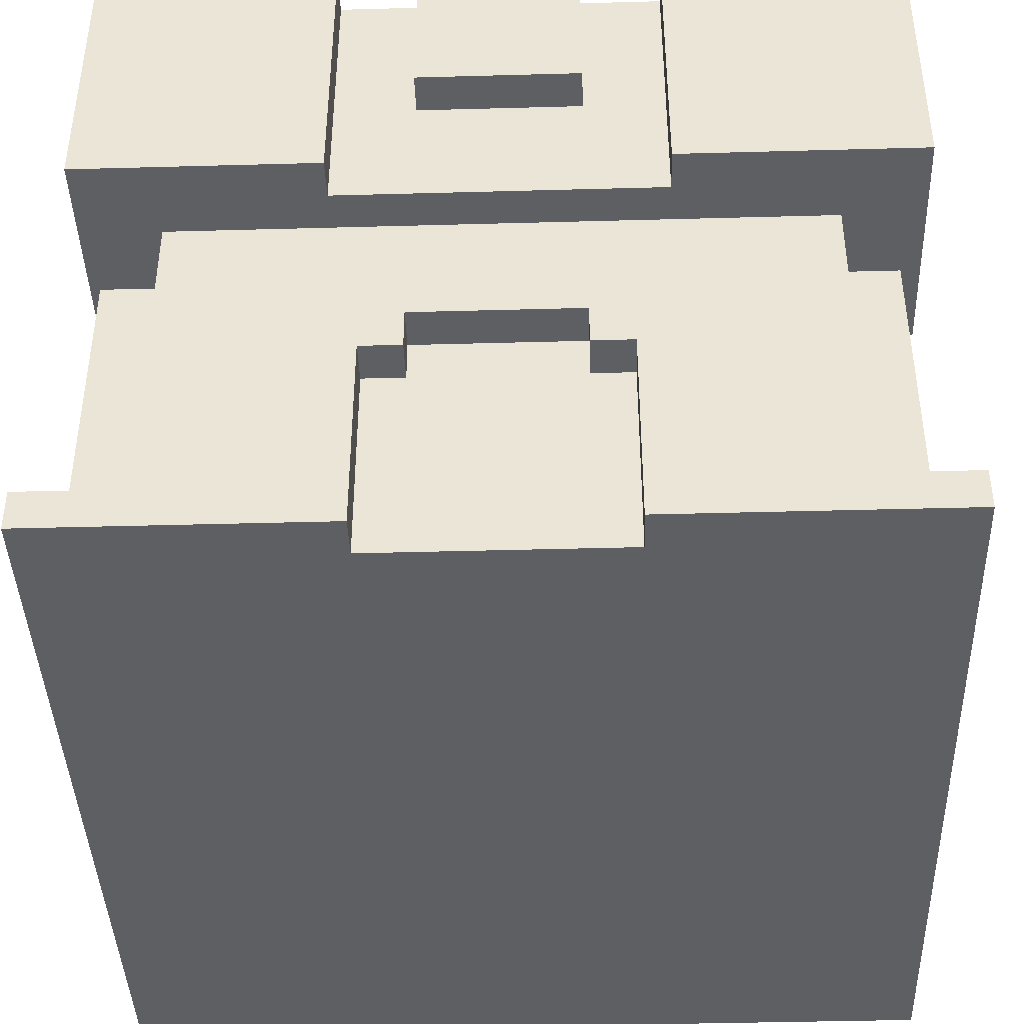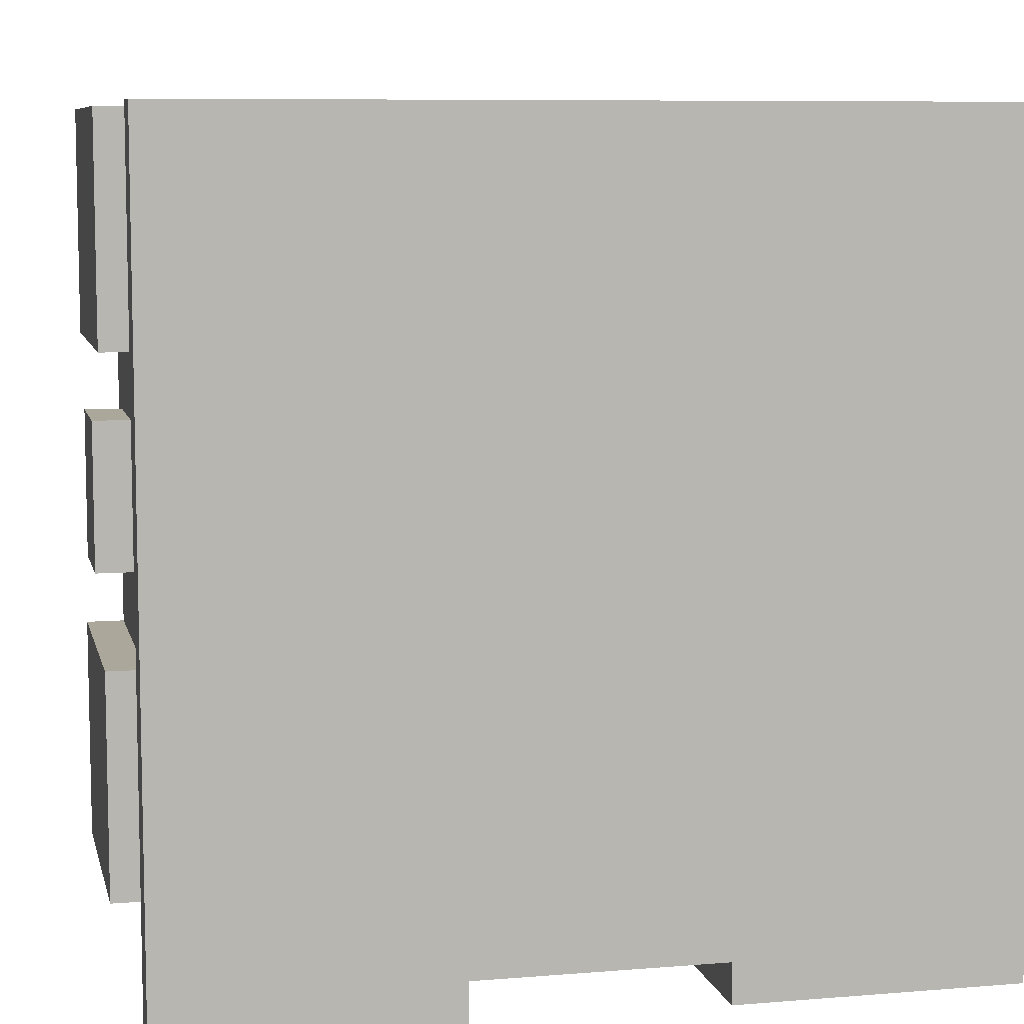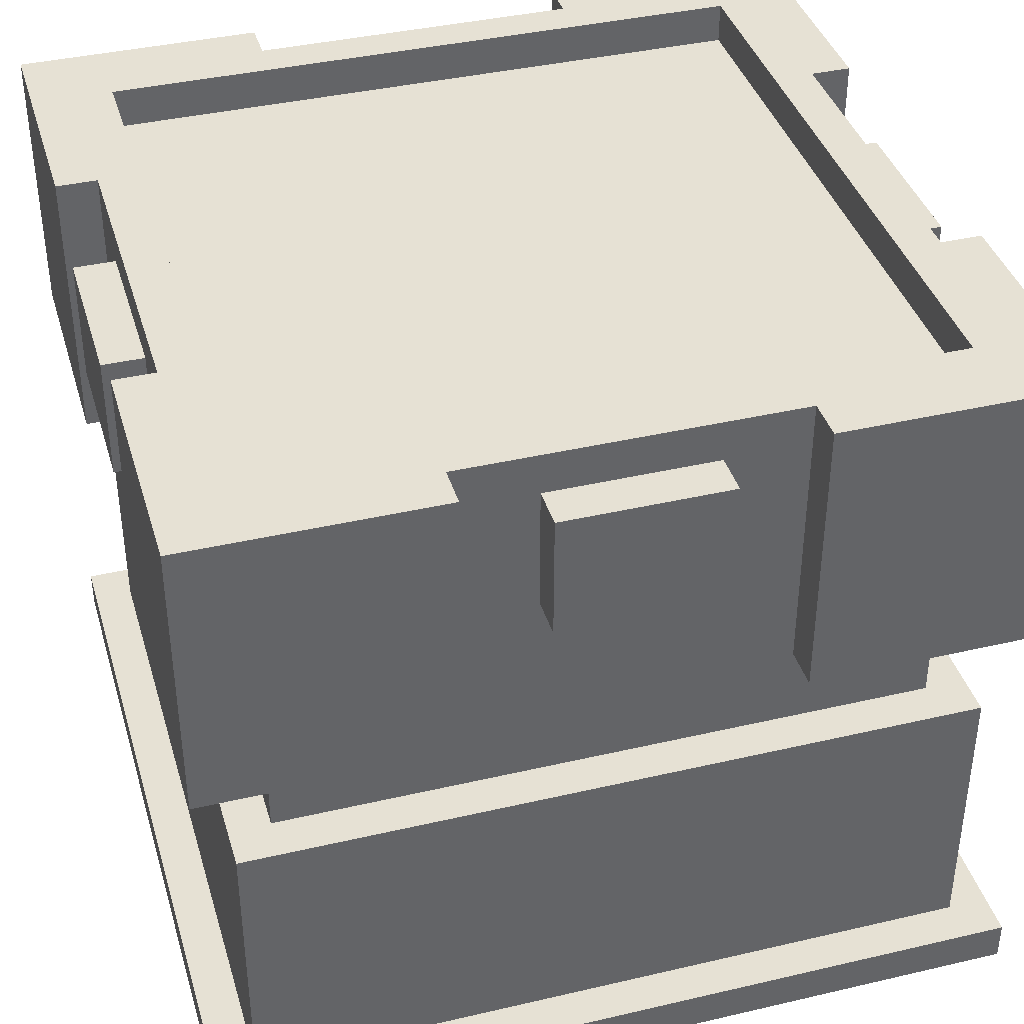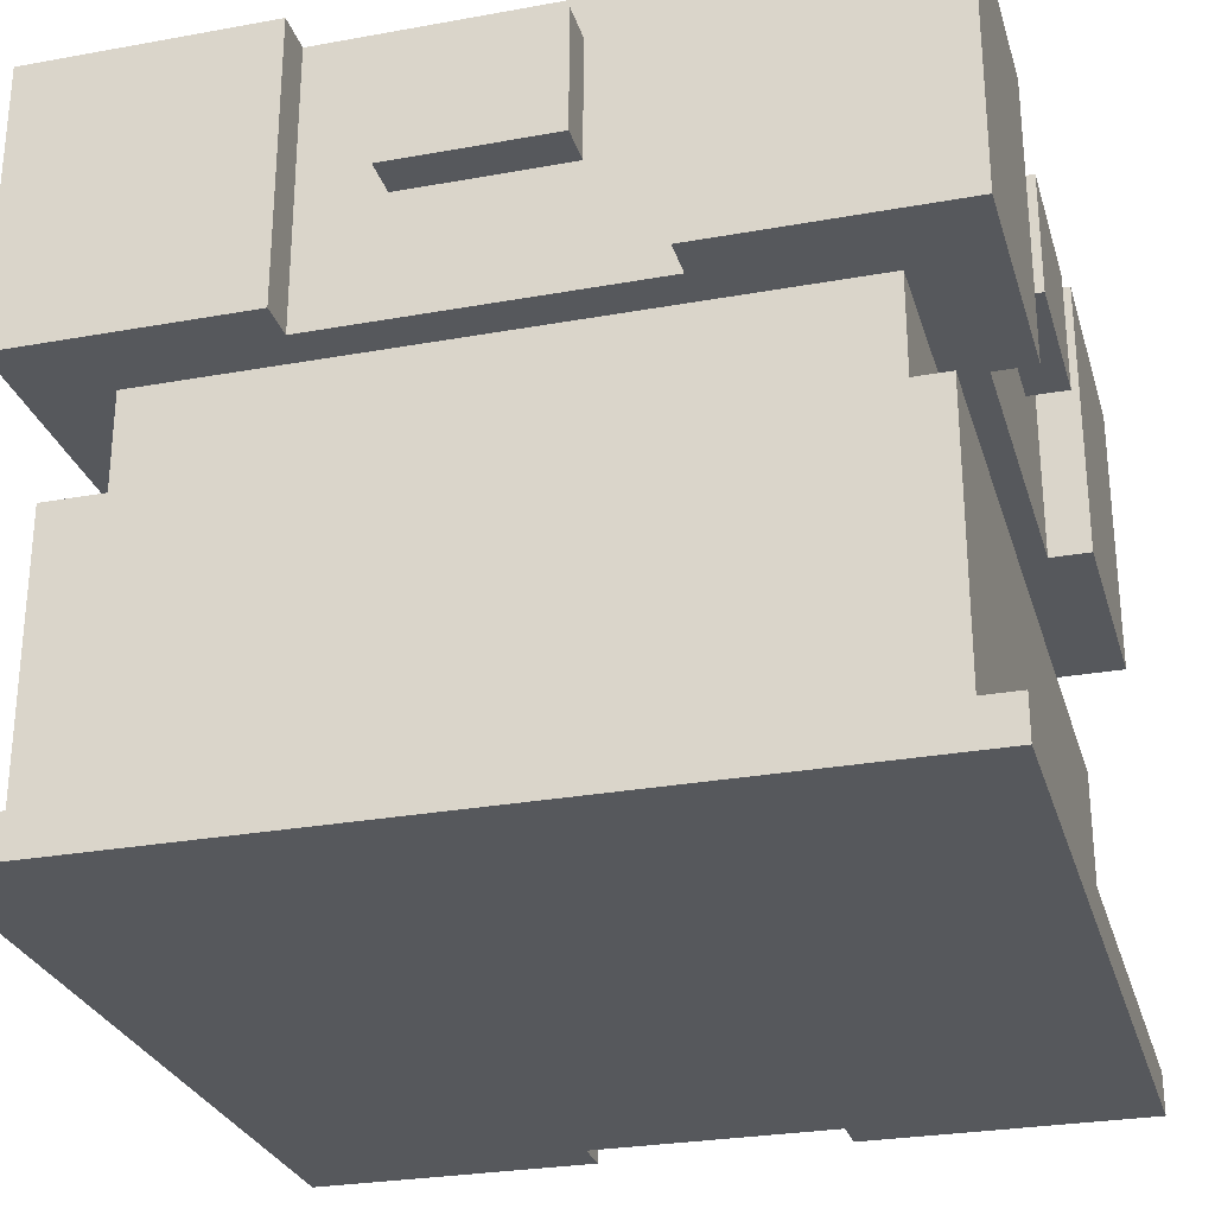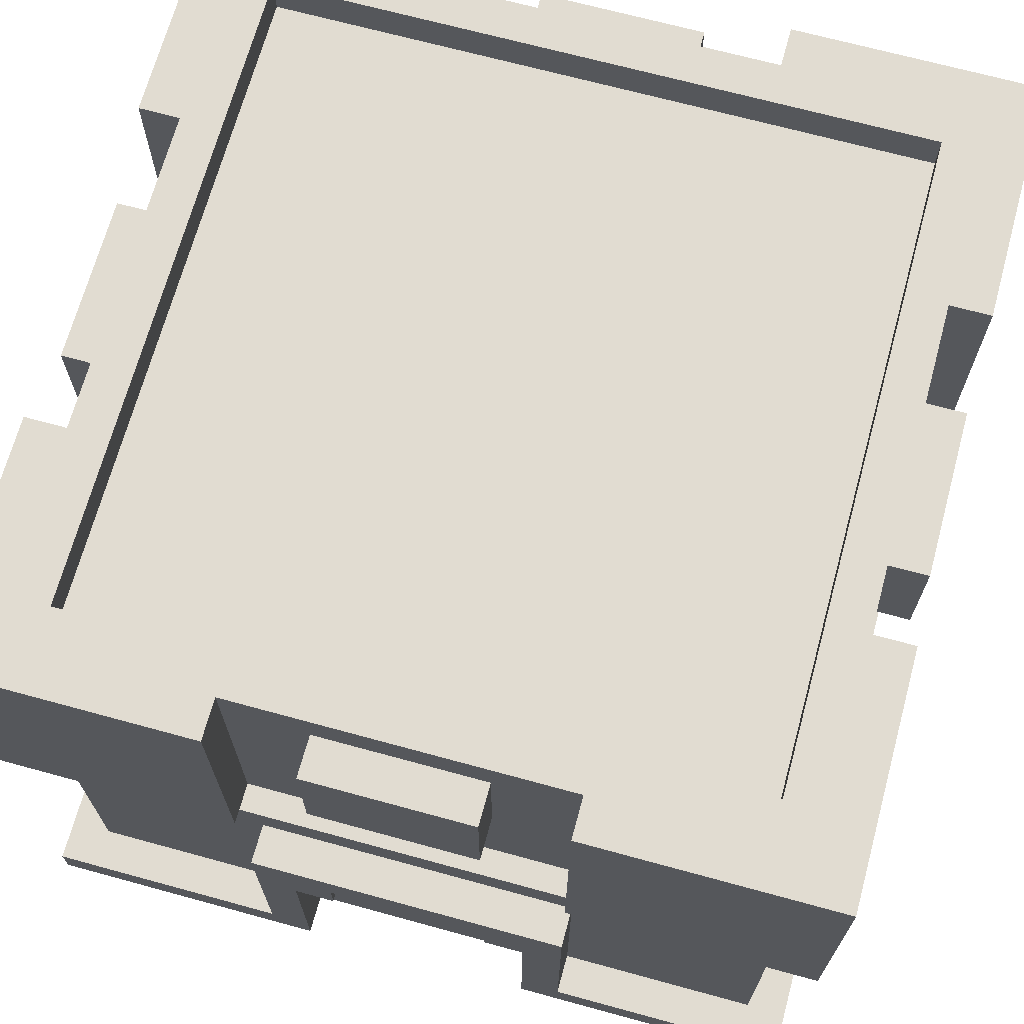
<metadata>
{"format":"obj","ext":"obj","renderer":"f3d","projection":"perspective","resolution":1024,"background":"white","views":[{"elev":-41.5,"azim":-178.1,"up":"+Y"},{"elev":8.1,"azim":-12.8,"up":"+Z"},{"elev":39.2,"azim":73.8,"up":"+Y"},{"elev":-27.7,"azim":15.5,"up":"+Y"},{"elev":69.0,"azim":-164.7,"up":"+Y"}]}
</metadata>
<code>
o
v -1 0 1
v -1 0 -1
v -1 0.1 1
v -1 0.1 -1
v -1 1.1 1
v -1 1.1 0.4
v -1 1.1 -0.4
v -1 1.1 -1
v -1 1.4 0.2
v -1 1.4 -0.2
v -1 1.7 0.2
v -1 1.7 -0.2
v -1 1.8 1
v -1 1.8 0.4
v -1 1.8 -0.4
v -1 1.8 -1
v -0.9 0.1 0.9
v -0.9 0.1 -0.9
v -0.9 0.8 0.9
v -0.9 0.8 -0.9
v -0.9 1.1 0.4
v -0.9 1.1 -0.4
v -0.9 1.4 0.2
v -0.9 1.4 -0.2
v -0.9 1.7 0.2
v -0.9 1.7 -0.2
v -0.9 1.8 0.4
v -0.9 1.8 -0.4
v -0.8 0.8 0.8
v -0.8 0.8 -0.8
v -0.8 1.1 0.8
v -0.8 1.1 -0.8
v -0.4 0.1 -0.9
v -0.4 0.1 -1
v -0.4 0.7 -0.9
v -0.4 0.7 -1
v -0.2 1.4 1
v -0.2 1.4 0.9
v -0.2 1.4 -0.9
v -0.2 1.4 -1
v -0.2 1.7 1
v -0.2 1.7 0.9
v -0.2 1.7 -0.9
v -0.2 1.7 -1
v 0.2 0.5 -0.9
v 0.2 0.5 -1
v 0.2 0.6 -0.9
v 0.2 0.6 -1
v 0.3 0 -0.9
v 0.3 0 -1
v 0.3 0.5 -0.9
v 0.3 0.5 -1
v 0.4 1.1 1
v 0.4 1.1 0.9
v 0.4 1.1 -0.9
v 0.4 1.1 -1
v 0.4 1.8 1
v 0.4 1.8 0.9
v 0.4 1.8 -0.9
v 0.4 1.8 -1
v 0.8 1.7 0.8
v 0.8 1.7 -0.8
v 0.8 1.8 0.8
v 0.8 1.8 -0.8
v -0.8 1.7 0.8
v -0.8 1.7 -0.8
v -0.8 1.8 0.8
v -0.8 1.8 -0.8
v -0.4 1.1 1
v -0.4 1.1 0.9
v -0.4 1.1 -0.9
v -0.4 1.1 -1
v -0.4 1.8 1
v -0.4 1.8 0.9
v -0.4 1.8 -0.9
v -0.4 1.8 -1
v -0.3 0 -0.9
v -0.3 0 -1
v -0.3 0.5 -0.9
v -0.3 0.5 -1
v -0.2 0.5 -0.9
v -0.2 0.5 -1
v -0.2 0.6 -0.9
v -0.2 0.6 -1
v 0.2 1.4 1
v 0.2 1.4 0.9
v 0.2 1.4 -0.9
v 0.2 1.4 -1
v 0.2 1.7 1
v 0.2 1.7 0.9
v 0.2 1.7 -0.9
v 0.2 1.7 -1
v 0.4 0.1 -0.9
v 0.4 0.1 -1
v 0.4 0.7 -0.9
v 0.4 0.7 -1
v 0.8 0.8 0.8
v 0.8 0.8 -0.8
v 0.8 1.1 0.8
v 0.8 1.1 -0.8
v 0.9 0.1 0.9
v 0.9 0.1 -0.9
v 0.9 0.8 0.9
v 0.9 0.8 -0.9
v 0.9 1.1 0.4
v 0.9 1.1 -0.4
v 0.9 1.4 0.2
v 0.9 1.4 -0.2
v 0.9 1.7 0.2
v 0.9 1.7 -0.2
v 0.9 1.8 0.4
v 0.9 1.8 -0.4
v 1 0 1
v 1 0 -1
v 1 0.1 1
v 1 0.1 -1
v 1 1.1 1
v 1 1.1 0.4
v 1 1.1 -0.4
v 1 1.1 -1
v 1 1.4 0.2
v 1 1.4 -0.2
v 1 1.7 0.2
v 1 1.7 -0.2
v 1 1.8 1
v 1 1.8 0.4
v 1 1.8 -0.4
v 1 1.8 -1
v -1 0 1
v -1 0.1 1
v -1 1.1 1
v -1 1.8 1
v -0.4 1.1 1
v -0.4 1.8 1
v -0.2 1.4 1
v -0.2 1.7 1
v 0.2 1.4 1
v 0.2 1.7 1
v 0.4 1.1 1
v 0.4 1.8 1
v 1 0 1
v 1 0.1 1
v 1 1.1 1
v 1 1.8 1
v -0.9 0.1 0.9
v -0.9 0.8 0.9
v -0.4 1.1 0.9
v -0.4 1.8 0.9
v -0.2 1.4 0.9
v -0.2 1.7 0.9
v 0.2 1.4 0.9
v 0.2 1.7 0.9
v 0.4 1.1 0.9
v 0.4 1.8 0.9
v 0.9 0.1 0.9
v 0.9 0.8 0.9
v -0.8 0.8 0.8
v -0.8 1.1 0.8
v 0.8 0.8 0.8
v 0.8 1.1 0.8
v -1 1.4 0.2
v -1 1.7 0.2
v -0.9 1.4 0.2
v -0.9 1.7 0.2
v 0.9 1.4 0.2
v 0.9 1.7 0.2
v 1 1.4 0.2
v 1 1.7 0.2
v -1 1.1 -0.4
v -1 1.8 -0.4
v -0.9 1.1 -0.4
v -0.9 1.8 -0.4
v 0.9 1.1 -0.4
v 0.9 1.8 -0.4
v 1 1.1 -0.4
v 1 1.8 -0.4
v -0.8 1.7 -0.8
v -0.8 1.8 -0.8
v 0.8 1.7 -0.8
v 0.8 1.8 -0.8
v -0.8 1.7 0.8
v -0.8 1.8 0.8
v 0.8 1.7 0.8
v 0.8 1.8 0.8
v -1 1.1 0.4
v -1 1.8 0.4
v -0.9 1.1 0.4
v -0.9 1.8 0.4
v 0.9 1.1 0.4
v 0.9 1.8 0.4
v 1 1.1 0.4
v 1 1.8 0.4
v -1 1.4 -0.2
v -1 1.7 -0.2
v -0.9 1.4 -0.2
v -0.9 1.7 -0.2
v 0.9 1.4 -0.2
v 0.9 1.7 -0.2
v 1 1.4 -0.2
v 1 1.7 -0.2
v -0.8 0.8 -0.8
v -0.8 1.1 -0.8
v 0.8 0.8 -0.8
v 0.8 1.1 -0.8
v -0.9 0.1 -0.9
v -0.9 0.8 -0.9
v -0.4 0.1 -0.9
v -0.4 0.7 -0.9
v -0.4 1.1 -0.9
v -0.4 1.8 -0.9
v -0.3 0 -0.9
v -0.3 0.5 -0.9
v -0.2 0.5 -0.9
v -0.2 0.6 -0.9
v -0.2 1.4 -0.9
v -0.2 1.7 -0.9
v 0.2 0.5 -0.9
v 0.2 0.6 -0.9
v 0.2 1.4 -0.9
v 0.2 1.7 -0.9
v 0.3 0 -0.9
v 0.3 0.5 -0.9
v 0.4 0.1 -0.9
v 0.4 0.7 -0.9
v 0.4 1.1 -0.9
v 0.4 1.8 -0.9
v 0.9 0.1 -0.9
v 0.9 0.8 -0.9
v -1 0 -1
v -1 0.1 -1
v -1 1.1 -1
v -1 1.8 -1
v -0.4 0.1 -1
v -0.4 0.7 -1
v -0.4 1.1 -1
v -0.4 1.8 -1
v -0.3 0 -1
v -0.3 0.5 -1
v -0.2 0.5 -1
v -0.2 0.6 -1
v -0.2 1.4 -1
v -0.2 1.7 -1
v 0.2 0.5 -1
v 0.2 0.6 -1
v 0.2 1.4 -1
v 0.2 1.7 -1
v 0.3 0 -1
v 0.3 0.5 -1
v 0.4 0.1 -1
v 0.4 0.7 -1
v 0.4 1.1 -1
v 0.4 1.8 -1
v 1 0 -1
v 1 0.1 -1
v 1 1.1 -1
v 1 1.8 -1
v -1 0 1
v 1 0 1
v -0.3 0 -0.8
v 0.3 0 -0.8
v -0.3 0 -0.9
v 0.3 0 -0.9
v -1 0 -1
v -0.3 0 -1
v 0.3 0 -1
v 1 0 -1
v -0.3 0.5 -0.9
v -0.2 0.5 -0.9
v 0.2 0.5 -0.9
v 0.3 0.5 -0.9
v -0.3 0.5 -1
v -0.2 0.5 -1
v 0.2 0.5 -1
v 0.3 0.5 -1
v -0.2 0.6 -0.9
v 0.2 0.6 -0.9
v -0.2 0.6 -1
v 0.2 0.6 -1
v -1 1.1 1
v -0.4 1.1 1
v 0.4 1.1 1
v 1 1.1 1
v -0.4 1.1 0.9
v 0.4 1.1 0.9
v -0.8 1.1 0.8
v 0.8 1.1 0.8
v -1 1.1 0.4
v -0.9 1.1 0.4
v 0.9 1.1 0.4
v 1 1.1 0.4
v -1 1.1 -0.4
v -0.9 1.1 -0.4
v 0.9 1.1 -0.4
v 1 1.1 -0.4
v -0.8 1.1 -0.8
v 0.8 1.1 -0.8
v -0.4 1.1 -0.9
v 0.4 1.1 -0.9
v -1 1.1 -1
v -0.4 1.1 -1
v 0.4 1.1 -1
v 1 1.1 -1
v -0.2 1.4 1
v 0.2 1.4 1
v -0.2 1.4 0.9
v 0.2 1.4 0.9
v -1 1.4 0.2
v -0.9 1.4 0.2
v 0.9 1.4 0.2
v 1 1.4 0.2
v -1 1.4 -0.2
v -0.9 1.4 -0.2
v 0.9 1.4 -0.2
v 1 1.4 -0.2
v -0.2 1.4 -0.9
v 0.2 1.4 -0.9
v -0.2 1.4 -1
v 0.2 1.4 -1
v -1 0.1 1
v 1 0.1 1
v -0.9 0.1 0.9
v 0.9 0.1 0.9
v -0.9 0.1 -0.9
v -0.4 0.1 -0.9
v 0.4 0.1 -0.9
v 0.9 0.1 -0.9
v -1 0.1 -1
v -0.4 0.1 -1
v 0.4 0.1 -1
v 1 0.1 -1
v -0.4 0.7 -0.9
v 0.4 0.7 -0.9
v -0.4 0.7 -1
v 0.4 0.7 -1
v -0.9 0.8 0.9
v 0.9 0.8 0.9
v -0.8 0.8 0.8
v 0.8 0.8 0.8
v -0.8 0.8 -0.8
v 0.8 0.8 -0.8
v -0.9 0.8 -0.9
v 0.9 0.8 -0.9
v -0.2 1.7 1
v 0.2 1.7 1
v -0.2 1.7 0.9
v 0.2 1.7 0.9
v -0.8 1.7 0.8
v 0.8 1.7 0.8
v -1 1.7 0.2
v -0.9 1.7 0.2
v 0.9 1.7 0.2
v 1 1.7 0.2
v -1 1.7 -0.2
v -0.9 1.7 -0.2
v 0.9 1.7 -0.2
v 1 1.7 -0.2
v -0.8 1.7 -0.8
v 0.8 1.7 -0.8
v -0.2 1.7 -0.9
v 0.2 1.7 -0.9
v -0.2 1.7 -1
v 0.2 1.7 -1
v -1 1.8 1
v -0.4 1.8 1
v 0.4 1.8 1
v 1 1.8 1
v -0.4 1.8 0.9
v 0.4 1.8 0.9
v -0.8 1.8 0.8
v 0.8 1.8 0.8
v -1 1.8 0.4
v -0.9 1.8 0.4
v 0.9 1.8 0.4
v 1 1.8 0.4
v -1 1.8 -0.4
v -0.9 1.8 -0.4
v 0.9 1.8 -0.4
v 1 1.8 -0.4
v -0.8 1.8 -0.8
v 0.8 1.8 -0.8
v -0.4 1.8 -0.9
v 0.4 1.8 -0.9
v -1 1.8 -1
v -0.4 1.8 -1
v 0.4 1.8 -1
v 1 1.8 -1
f 3 2 1
f 4 2 3
f 11 10 9
f 12 10 11
f 13 6 5
f 14 6 13
f 15 8 7
f 16 8 15
f 19 18 17
f 20 18 19
f 23 22 21
f 24 22 23
f 25 23 21
f 26 22 24
f 27 25 21
f 27 26 25
f 28 22 26
f 28 26 27
f 31 30 29
f 32 30 31
f 35 34 33
f 36 34 35
f 41 38 37
f 42 38 41
f 43 40 39
f 44 40 43
f 47 46 45
f 48 46 47
f 51 50 49
f 52 50 51
f 57 54 53
f 58 54 57
f 59 56 55
f 60 56 59
f 63 62 61
f 64 62 63
f 65 66 67
f 67 66 68
f 69 70 73
f 73 70 74
f 71 72 75
f 75 72 76
f 77 78 79
f 79 78 80
f 81 82 83
f 83 82 84
f 85 86 89
f 89 86 90
f 87 88 91
f 91 88 92
f 93 94 95
f 95 94 96
f 97 98 99
f 99 98 100
f 101 102 103
f 103 102 104
f 105 106 107
f 107 106 108
f 105 107 109
f 108 106 110
f 105 109 111
f 109 110 111
f 110 106 112
f 111 110 112
f 113 114 115
f 115 114 116
f 121 122 123
f 123 122 124
f 117 118 125
f 125 118 126
f 119 120 127
f 127 120 128
f 133 132 131
f 134 132 133
f 137 136 135
f 138 136 137
f 141 130 129
f 142 130 141
f 143 140 139
f 144 140 143
f 149 148 147
f 150 148 149
f 151 149 147
f 152 148 150
f 153 151 147
f 153 152 151
f 154 148 152
f 154 152 153
f 155 146 145
f 156 146 155
f 159 158 157
f 160 158 159
f 163 162 161
f 164 162 163
f 167 166 165
f 168 166 167
f 171 170 169
f 172 170 171
f 175 174 173
f 176 174 175
f 179 178 177
f 180 178 179
f 181 182 183
f 183 182 184
f 185 186 187
f 187 186 188
f 189 190 191
f 191 190 192
f 193 194 195
f 195 194 196
f 197 198 199
f 199 198 200
f 201 202 203
f 203 202 204
f 205 206 207
f 207 206 208
f 211 212 213
f 209 210 215
f 215 210 216
f 213 214 217
f 211 213 217
f 217 214 218
f 209 215 219
f 216 210 220
f 211 217 221
f 221 217 222
f 208 206 224
f 209 219 225
f 219 220 225
f 220 210 226
f 225 220 226
f 223 224 227
f 224 206 228
f 227 224 228
f 229 230 233
f 231 232 235
f 235 232 236
f 233 234 237
f 229 233 237
f 237 234 238
f 238 234 239
f 239 234 240
f 240 234 244
f 241 242 245
f 245 242 246
f 243 244 248
f 247 248 249
f 244 234 250
f 249 248 250
f 248 244 250
f 247 249 253
f 253 249 254
f 251 252 255
f 255 252 256
f 259 258 257
f 260 258 259
f 261 259 257
f 261 260 259
f 262 258 260
f 262 260 261
f 263 261 257
f 264 261 263
f 265 258 262
f 266 258 265
f 271 268 267
f 272 268 271
f 273 270 269
f 274 270 273
f 277 276 275
f 278 276 277
f 283 280 279
f 284 282 281
f 285 283 279
f 285 284 283
f 286 282 284
f 286 284 285
f 287 285 279
f 288 285 287
f 289 282 286
f 290 282 289
f 292 285 288
f 293 289 286
f 295 292 291
f 295 285 292
f 296 294 293
f 296 293 286
f 297 296 295
f 298 296 297
f 299 295 291
f 299 297 295
f 300 297 299
f 301 296 298
f 302 294 296
f 302 296 301
f 305 304 303
f 306 304 305
f 311 308 307
f 312 308 311
f 313 310 309
f 314 310 313
f 317 316 315
f 318 316 317
f 319 320 321
f 321 320 322
f 319 321 323
f 322 320 326
f 323 324 327
f 319 323 327
f 327 324 328
f 325 326 329
f 326 320 330
f 329 326 330
f 331 332 333
f 333 332 334
f 335 336 337
f 337 336 338
f 335 337 339
f 338 336 340
f 335 339 341
f 339 340 341
f 340 336 342
f 341 340 342
f 343 344 345
f 345 344 346
f 349 350 353
f 353 350 354
f 351 352 355
f 355 352 356
f 347 348 357
f 357 348 358
f 359 360 361
f 361 360 362
f 363 364 367
f 365 366 368
f 363 367 369
f 367 368 369
f 368 366 370
f 369 368 370
f 363 369 371
f 371 369 372
f 370 366 373
f 373 366 374
f 372 369 376
f 370 373 377
f 375 376 379
f 376 369 379
f 377 378 380
f 370 377 380
f 379 380 381
f 381 380 382
f 375 379 383
f 379 381 383
f 383 381 384
f 382 380 385
f 380 378 386
f 385 380 386

</code>
